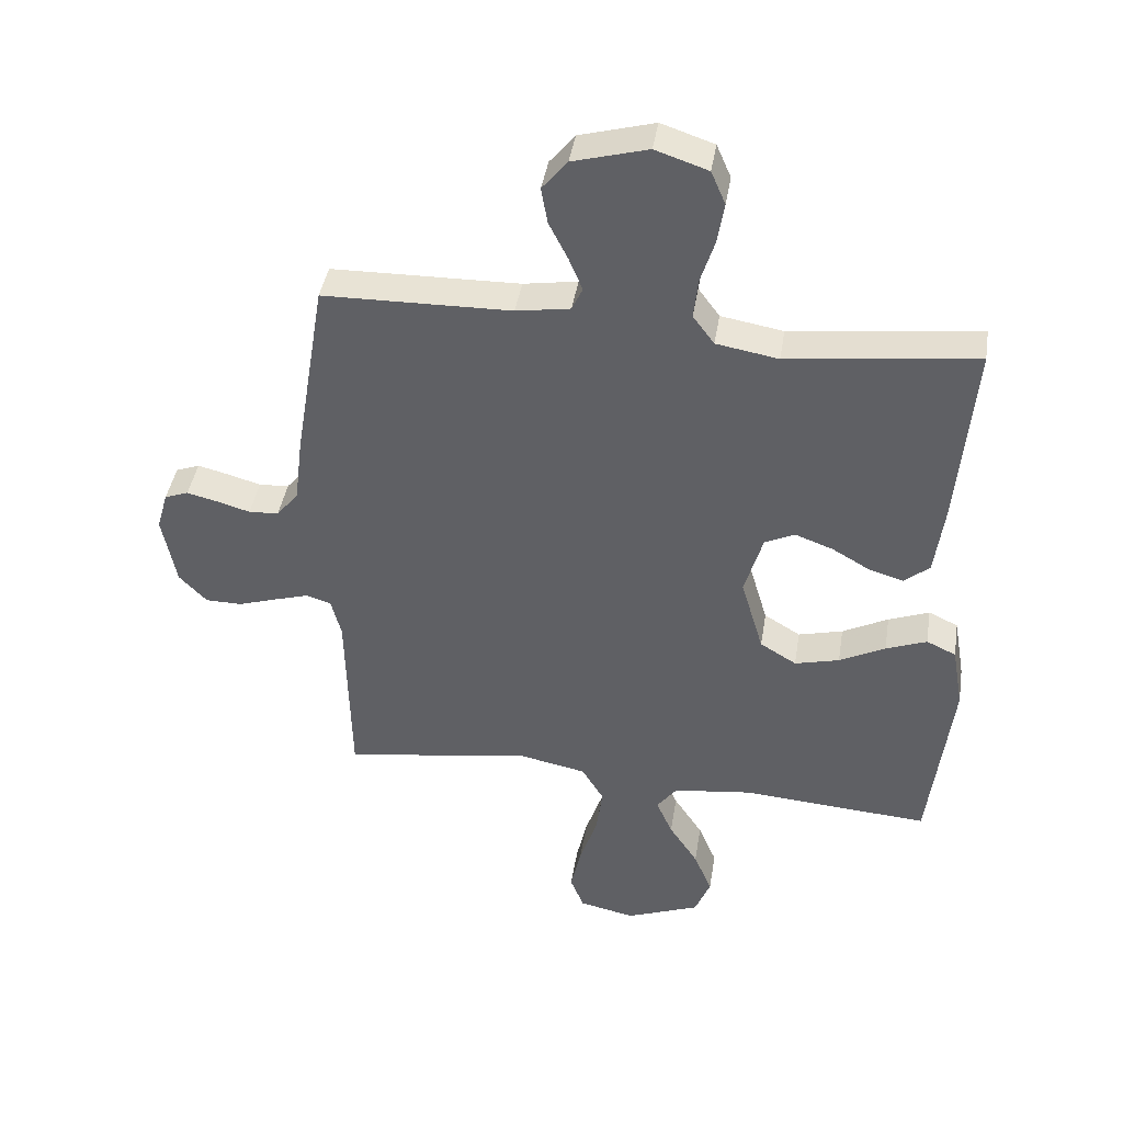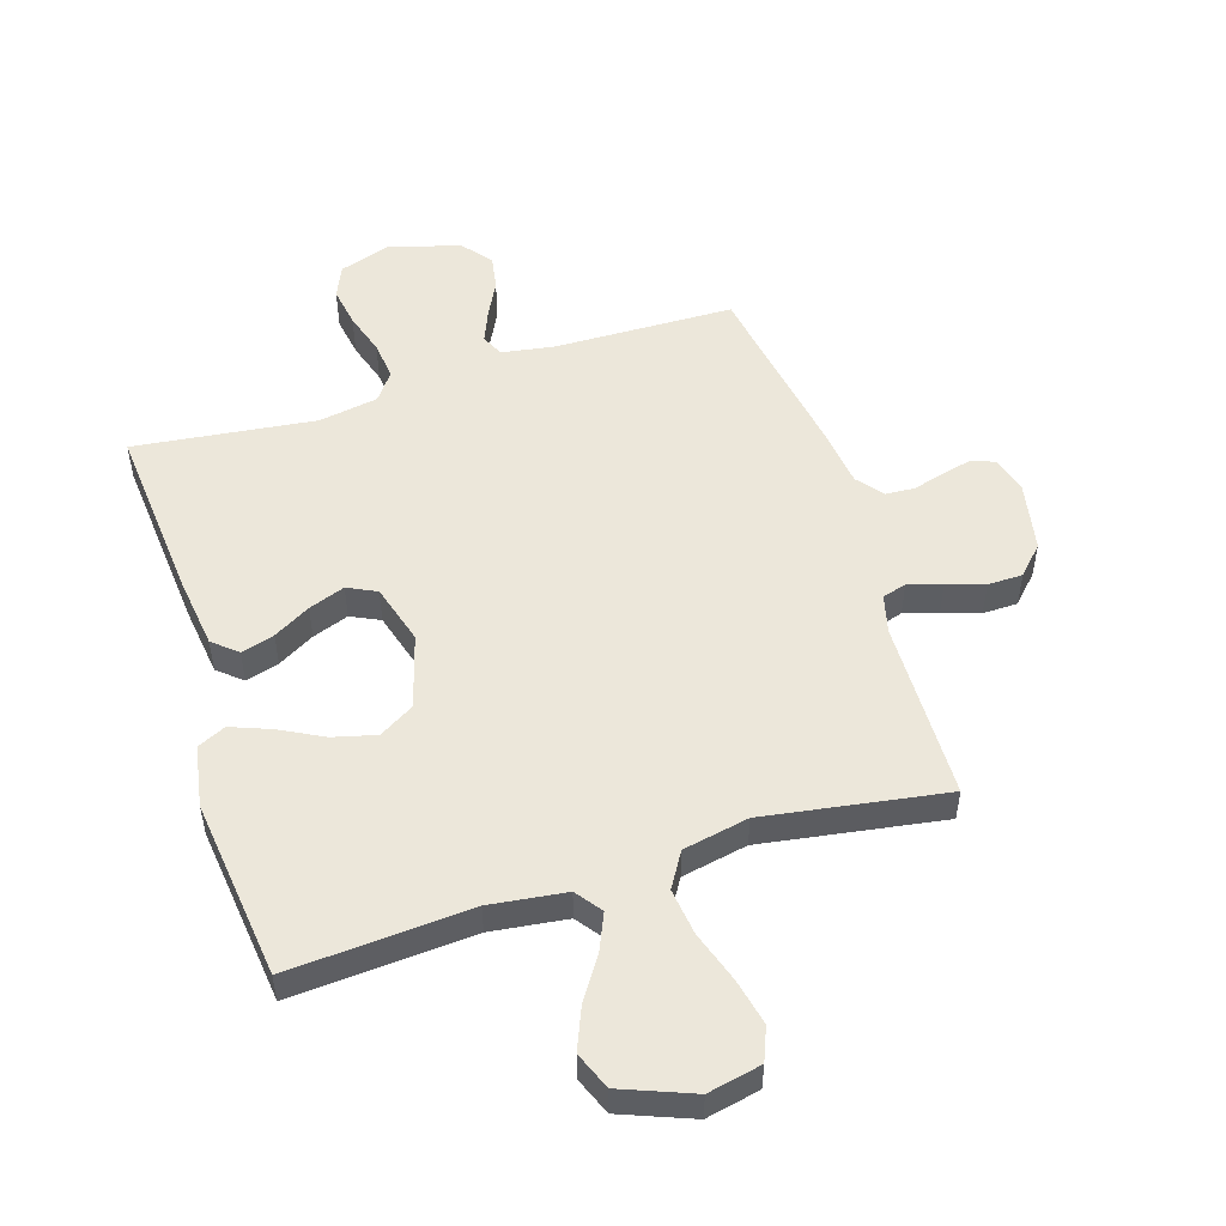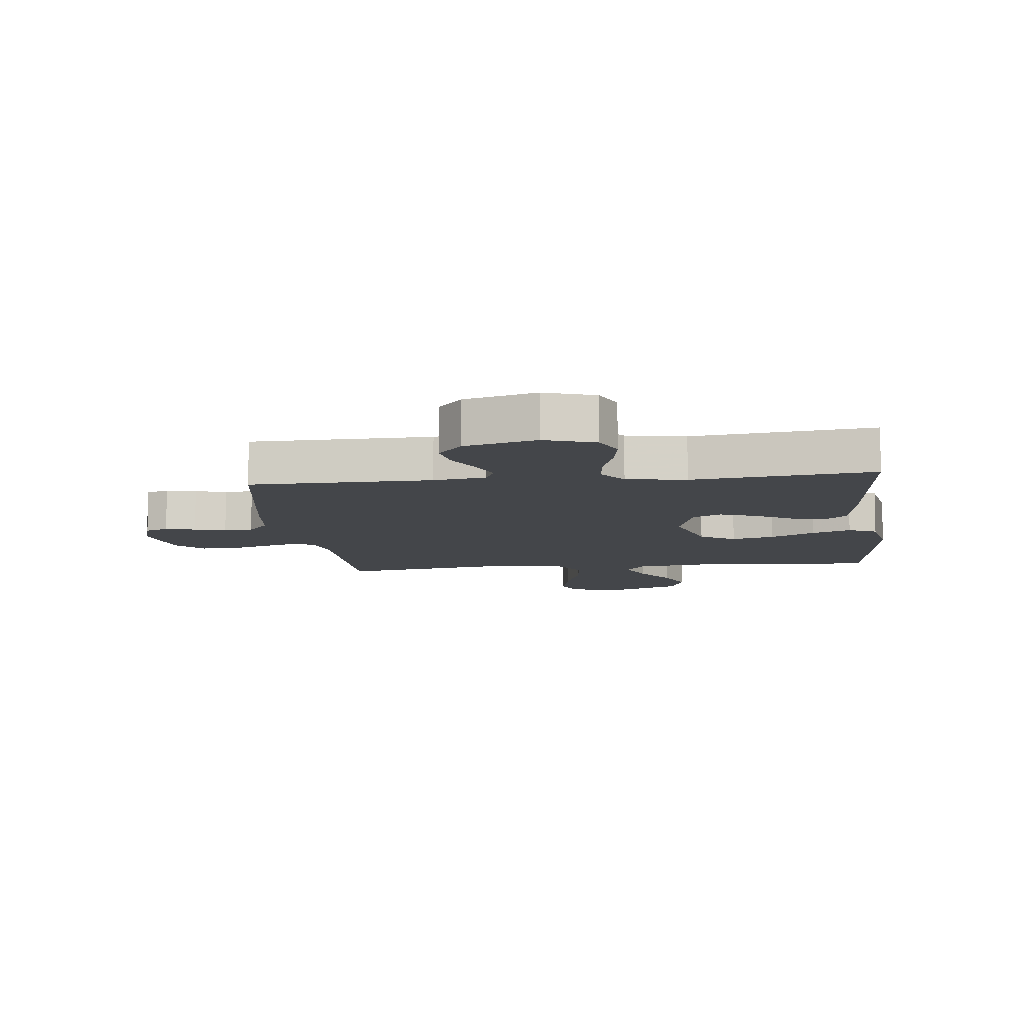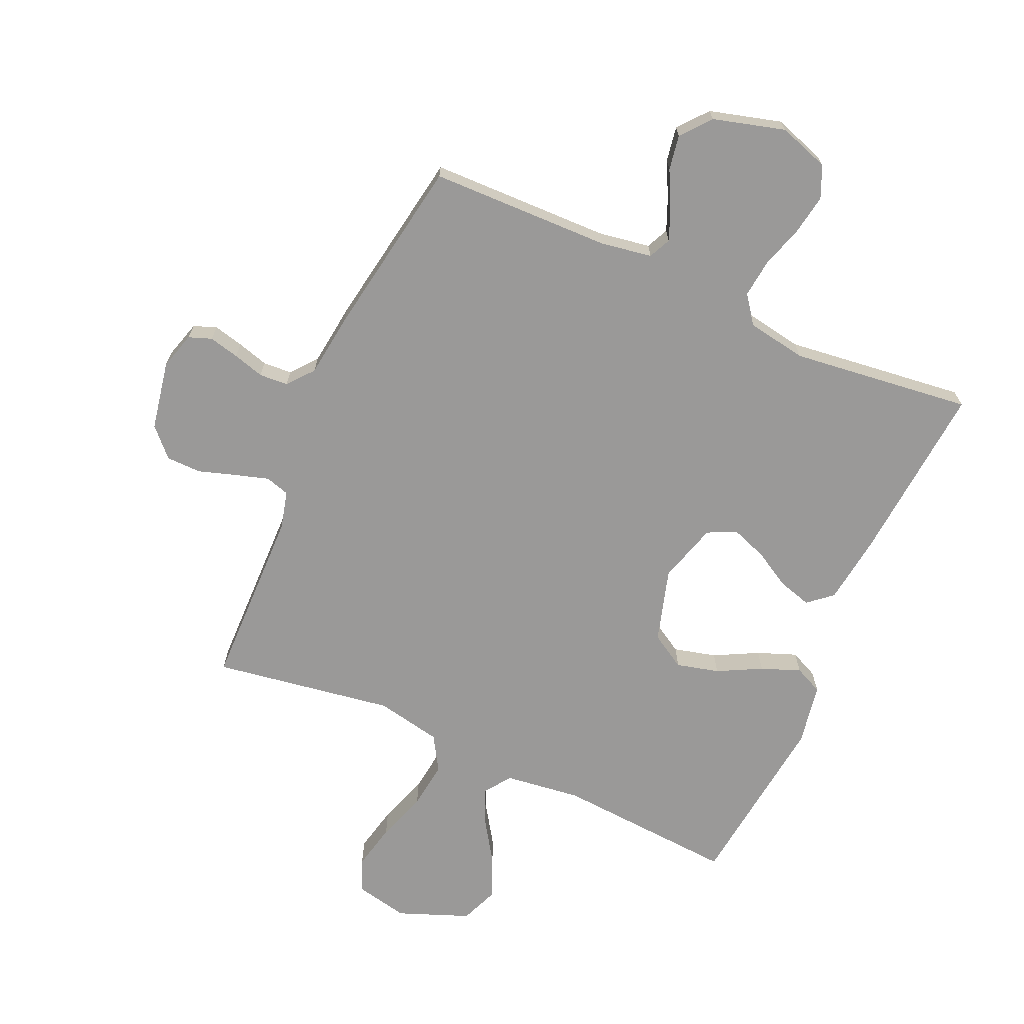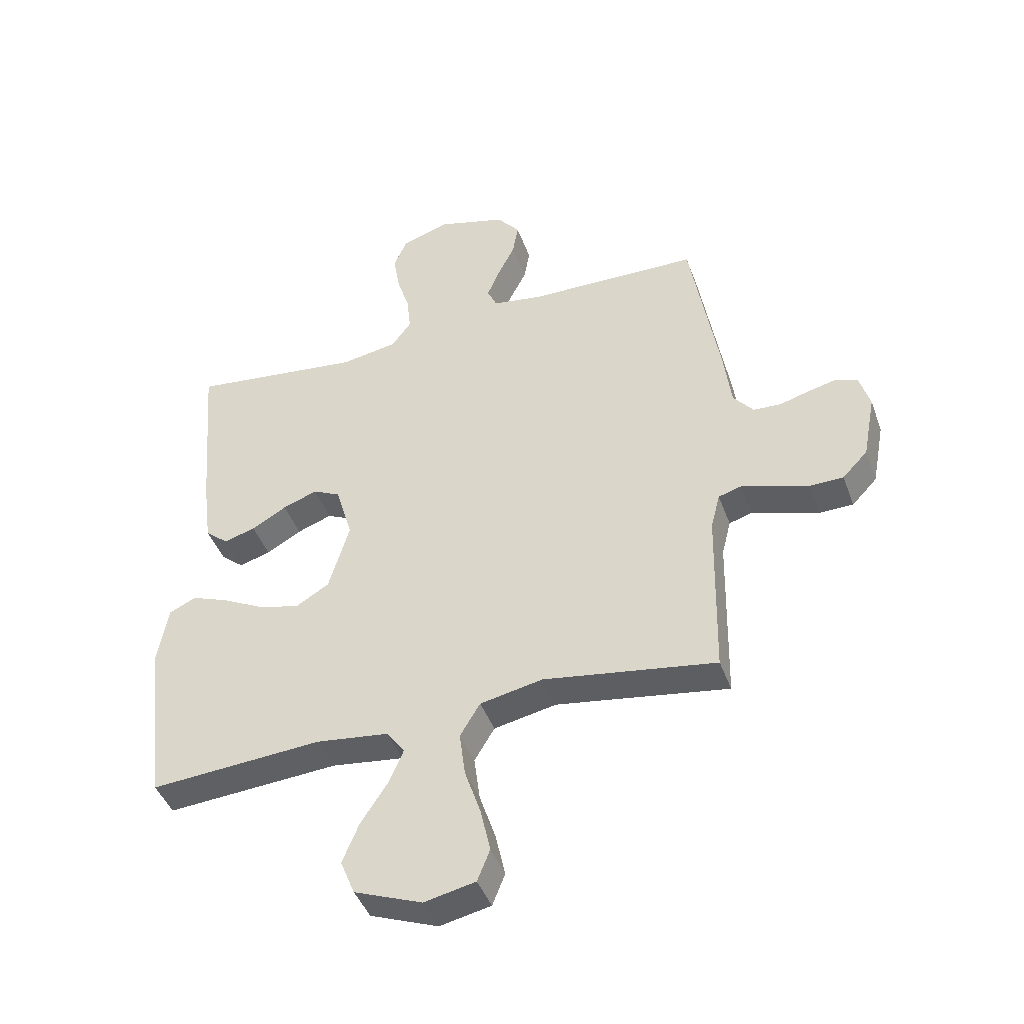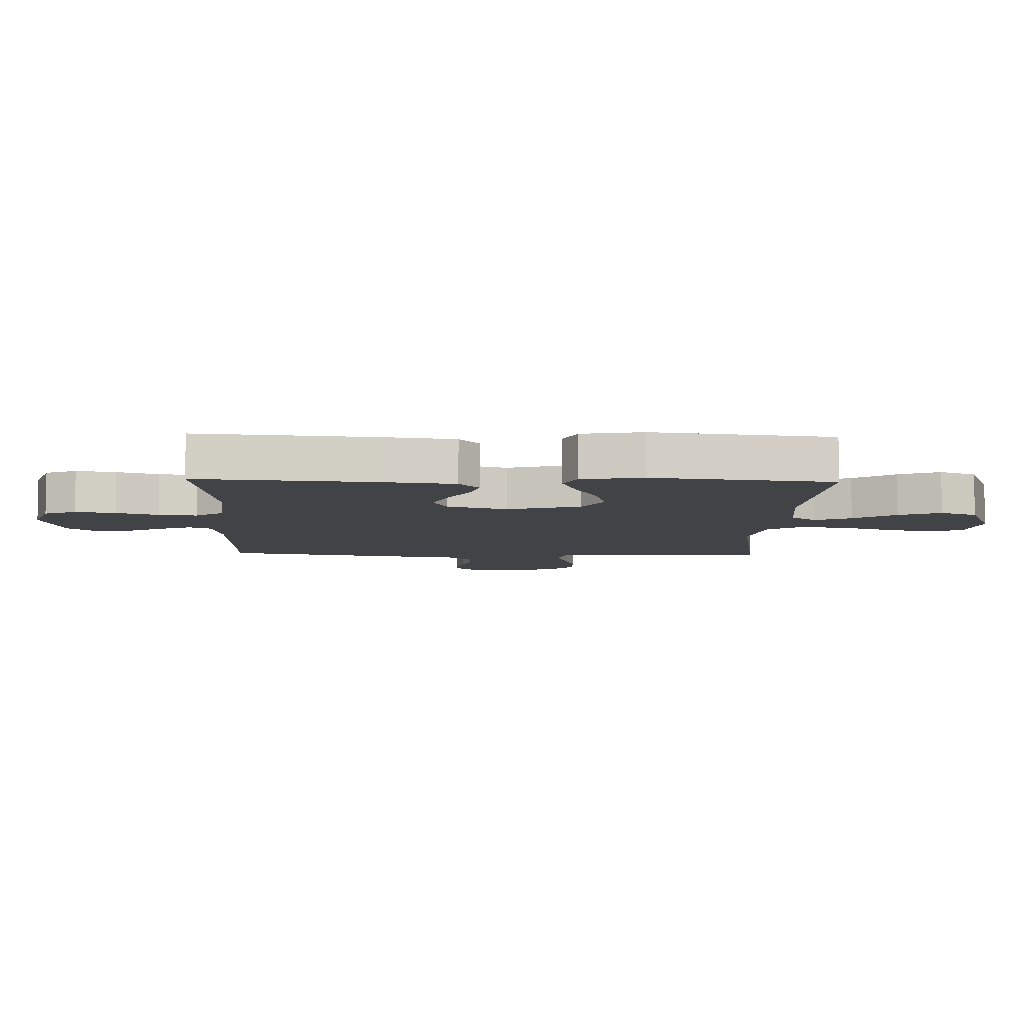
<metadata>
{"format":"obj","ext":"obj","renderer":"f3d","projection":"perspective","resolution":1024,"background":"white","views":[{"elev":41.9,"azim":9.1,"up":"+Z"},{"elev":51.8,"azim":162.5,"up":"+Y"},{"elev":-9.5,"azim":6.5,"up":"+Y"},{"elev":-69.1,"azim":-24.0,"up":"+Y"},{"elev":-43.7,"azim":-160.6,"up":"+Z"},{"elev":-7.5,"azim":88.1,"up":"+Y"}]}
</metadata>
<code>
v -0.5 0.07 -0.5
v -0.506 0.07 -0.2
v -0.522 0.07 -0.137
v -0.562 0.07 -0.125
v -0.618 0.07 -0.142
v -0.68 0.07 -0.162
v -0.738 0.07 -0.161
v -0.782 0.07 -0.115
v -0.804 0.07 0
v -0.786 0.07 0.062
v -0.748 0.07 0.076
v -0.698 0.07 0.064
v -0.646 0.07 0.049
v -0.598 0.07 0.052
v -0.563 0.07 0.095
v -0.55 0.07 0.2
v -0.5 0.07 0.5
v -0.2 0.07 0.506
v -0.114 0.07 0.52
v -0.097 0.07 0.557
v -0.119 0.07 0.61
v -0.149 0.07 0.669
v -0.159 0.07 0.727
v -0.119 0.07 0.776
v 0 0.07 0.809
v 0.084 0.07 0.781
v 0.107 0.07 0.728
v 0.096 0.07 0.661
v 0.074 0.07 0.591
v 0.067 0.07 0.527
v 0.101 0.07 0.481
v 0.2 0.07 0.464
v 0.5 0.07 0.5
v 0.475 0.07 0.2
v 0.46 0.07 0.084
v 0.42 0.07 0.05
v 0.365 0.07 0.066
v 0.304 0.07 0.101
v 0.244 0.07 0.123
v 0.196 0.07 0.1
v 0.167 0.07 0
v 0.203 0.07 -0.122
v 0.261 0.07 -0.157
v 0.332 0.07 -0.139
v 0.405 0.07 -0.101
v 0.47 0.07 -0.076
v 0.517 0.07 -0.098
v 0.535 0.07 -0.2
v 0.5 0.07 -0.5
v 0.2 0.07 -0.479
v 0.074 0.07 -0.495
v 0.042 0.07 -0.538
v 0.068 0.07 -0.598
v 0.114 0.07 -0.668
v 0.143 0.07 -0.738
v 0.118 0.07 -0.8
v 0 0.07 -0.846
v -0.089 0.07 -0.827
v -0.111 0.07 -0.772
v -0.094 0.07 -0.695
v -0.066 0.07 -0.611
v -0.056 0.07 -0.533
v -0.091 0.07 -0.475
v -0.2 0.07 -0.453
v -0.5 0 -0.5
v -0.506 0 -0.2
v -0.522 0 -0.137
v -0.562 0 -0.125
v -0.618 0 -0.142
v -0.68 0 -0.162
v -0.738 0 -0.161
v -0.782 0 -0.115
v -0.804 0 0
v -0.786 0 0.062
v -0.748 0 0.076
v -0.698 0 0.064
v -0.646 0 0.049
v -0.598 0 0.052
v -0.563 0 0.095
v -0.55 0 0.2
v -0.5 0 0.5
v -0.2 0 0.506
v -0.114 0 0.52
v -0.097 0 0.557
v -0.119 0 0.61
v -0.149 0 0.669
v -0.159 0 0.727
v -0.119 0 0.776
v 0 0 0.809
v 0.084 0 0.781
v 0.107 0 0.728
v 0.096 0 0.661
v 0.074 0 0.591
v 0.067 0 0.527
v 0.101 0 0.481
v 0.2 0 0.464
v 0.5 0 0.5
v 0.475 0 0.2
v 0.46 0 0.084
v 0.42 0 0.05
v 0.365 0 0.066
v 0.304 0 0.101
v 0.244 0 0.123
v 0.196 0 0.1
v 0.167 0 0
v 0.203 0 -0.122
v 0.261 0 -0.157
v 0.332 0 -0.139
v 0.405 0 -0.101
v 0.47 0 -0.076
v 0.517 0 -0.098
v 0.535 0 -0.2
v 0.5 0 -0.5
v 0.2 0 -0.479
v 0.074 0 -0.495
v 0.042 0 -0.538
v 0.068 0 -0.598
v 0.114 0 -0.668
v 0.143 0 -0.738
v 0.118 0 -0.8
v 0 0 -0.846
v -0.089 0 -0.827
v -0.111 0 -0.772
v -0.094 0 -0.695
v -0.066 0 -0.611
v -0.056 0 -0.533
v -0.091 0 -0.475
v -0.2 0 -0.453
f 59 60 61
f 58 59 61
f 57 58 61
f 56 57 61
f 55 56 61
f 54 55 61
f 53 54 61
f 52 53 61 62
f 51 52 62 63
f 48 49 50
f 47 48 50
f 46 47 50
f 45 46 50
f 44 45 50
f 51 63 64
f 50 51 64
f 44 50 64
f 43 44 64
f 36 37 38
f 35 36 38
f 34 35 38
f 33 34 38
f 32 33 38
f 31 32 38 39
f 30 31 39 40
f 27 28 29
f 26 27 29
f 25 26 29
f 24 25 29
f 23 24 29
f 22 23 29
f 21 22 29
f 20 21 29 30
f 30 40 41
f 20 30 41
f 19 20 41
f 15 16 17 18
f 19 41 42
f 18 19 42
f 15 18 42
f 14 15 42
f 11 12 13
f 10 11 13
f 9 10 13
f 8 9 13
f 7 8 13
f 6 7 13
f 5 6 13
f 64 1 2
f 43 64 2
f 42 43 2
f 4 5 13 14
f 3 4 14 42
f 2 3 42
f 125 124 123
f 125 123 122
f 125 122 121
f 125 121 120
f 125 120 119
f 125 119 118
f 125 118 117
f 126 125 117 116
f 127 126 116 115
f 114 113 112
f 114 112 111
f 114 111 110
f 114 110 109
f 114 109 108
f 128 127 115
f 128 115 114
f 128 114 108
f 128 108 107
f 102 101 100
f 102 100 99
f 102 99 98
f 102 98 97
f 102 97 96
f 103 102 96 95
f 104 103 95 94
f 93 92 91
f 93 91 90
f 93 90 89
f 93 89 88
f 93 88 87
f 93 87 86
f 93 86 85
f 94 93 85 84
f 105 104 94
f 105 94 84
f 105 84 83
f 82 81 80 79
f 106 105 83
f 106 83 82
f 106 82 79
f 106 79 78
f 77 76 75
f 77 75 74
f 77 74 73
f 77 73 72
f 77 72 71
f 77 71 70
f 77 70 69
f 66 65 128
f 66 128 107
f 66 107 106
f 78 77 69 68
f 106 78 68 67
f 106 67 66
f 1 65 66 2
f 2 66 67 3
f 3 67 68 4
f 4 68 69 5
f 5 69 70 6
f 6 70 71 7
f 7 71 72 8
f 8 72 73 9
f 9 73 74 10
f 10 74 75 11
f 11 75 76 12
f 12 76 77 13
f 13 77 78 14
f 14 78 79 15
f 15 79 80 16
f 16 80 81 17
f 17 81 82 18
f 18 82 83 19
f 19 83 84 20
f 20 84 85 21
f 21 85 86 22
f 22 86 87 23
f 23 87 88 24
f 24 88 89 25
f 25 89 90 26
f 26 90 91 27
f 27 91 92 28
f 28 92 93 29
f 29 93 94 30
f 30 94 95 31
f 31 95 96 32
f 32 96 97 33
f 33 97 98 34
f 34 98 99 35
f 35 99 100 36
f 36 100 101 37
f 37 101 102 38
f 38 102 103 39
f 39 103 104 40
f 40 104 105 41
f 41 105 106 42
f 42 106 107 43
f 43 107 108 44
f 44 108 109 45
f 45 109 110 46
f 46 110 111 47
f 47 111 112 48
f 48 112 113 49
f 49 113 114 50
f 50 114 115 51
f 51 115 116 52
f 52 116 117 53
f 53 117 118 54
f 54 118 119 55
f 55 119 120 56
f 56 120 121 57
f 57 121 122 58
f 58 122 123 59
f 59 123 124 60
f 60 124 125 61
f 61 125 126 62
f 62 126 127 63
f 63 127 128 64
f 64 128 65 1

</code>
